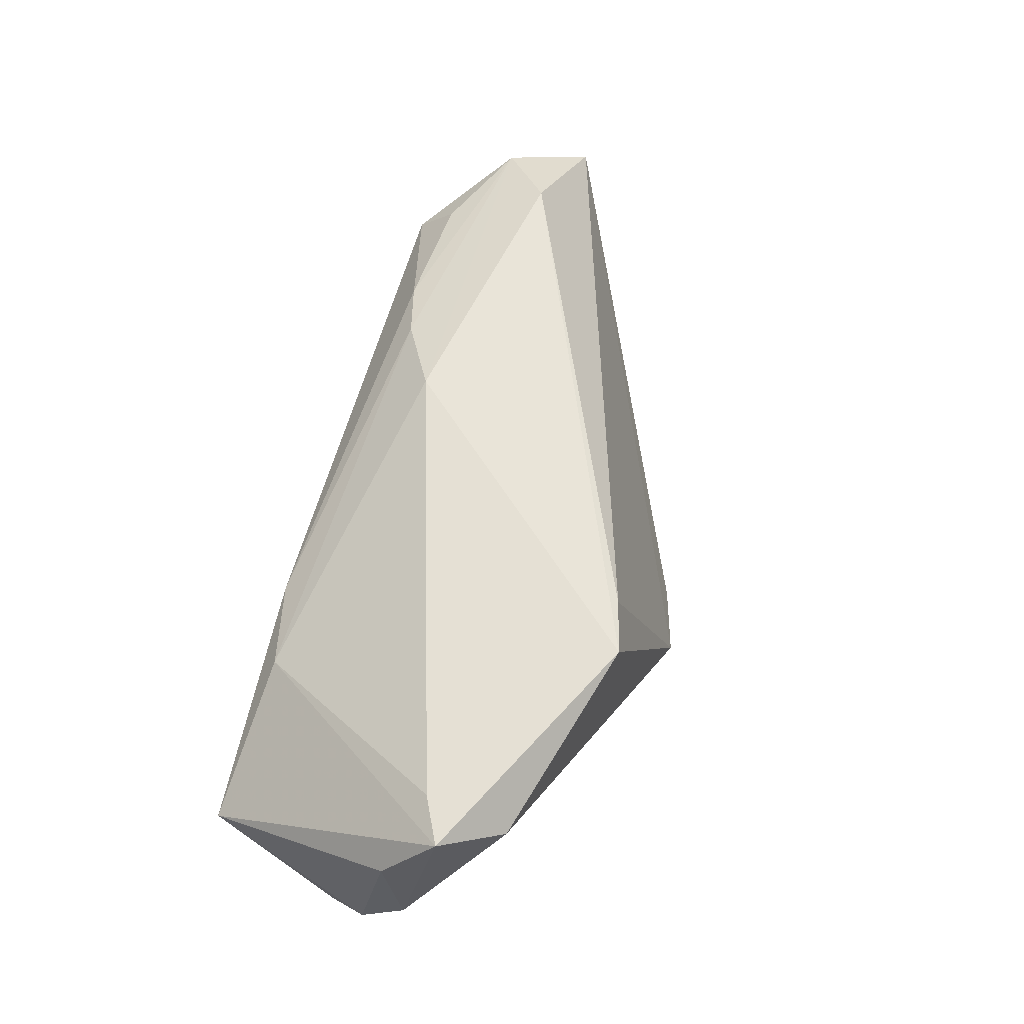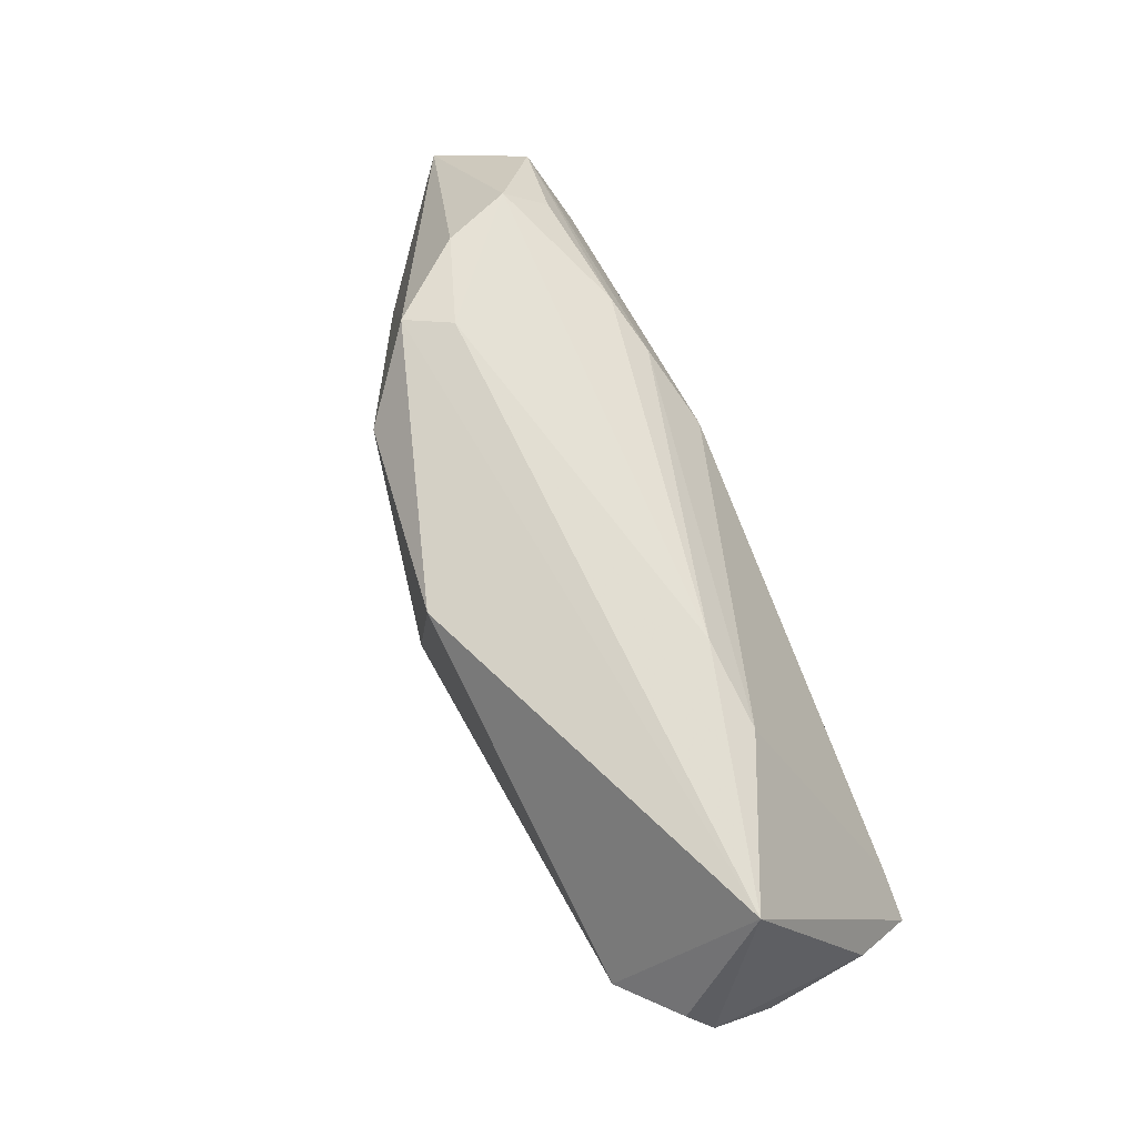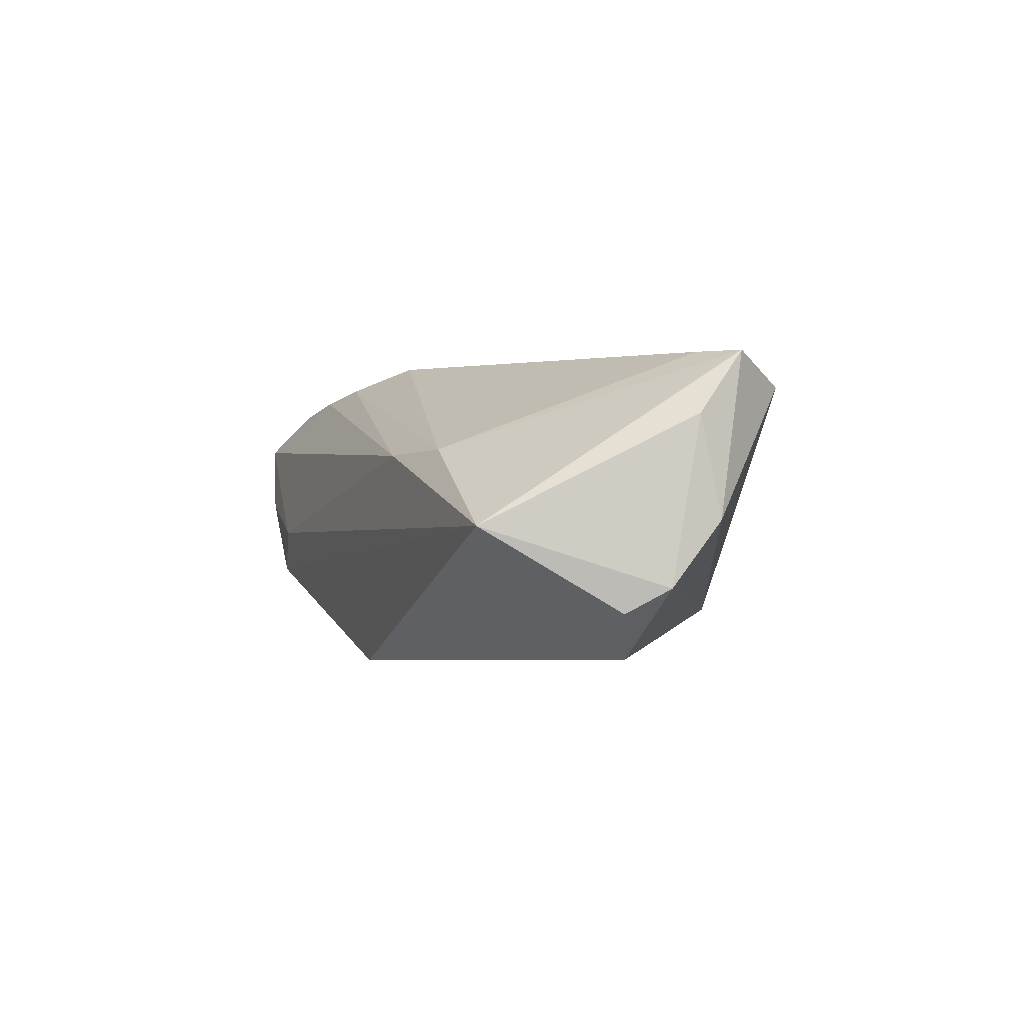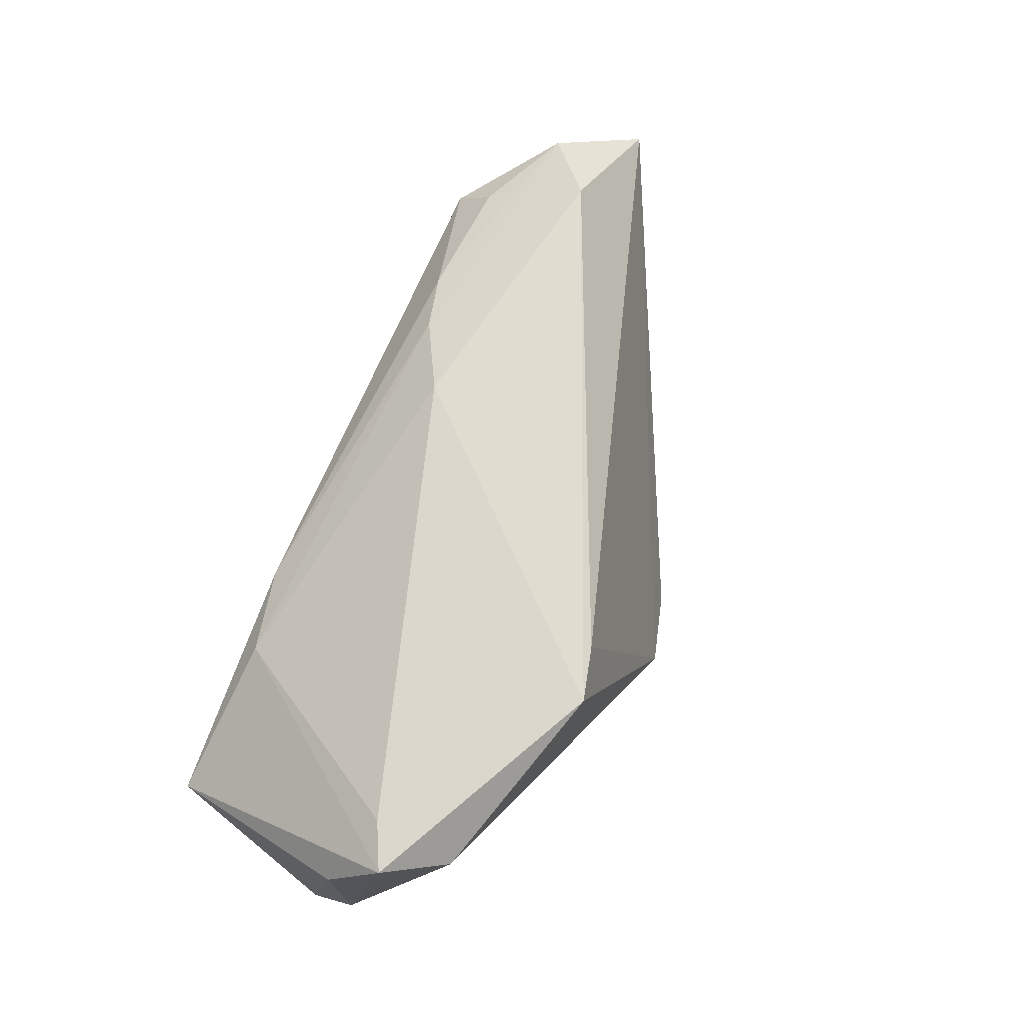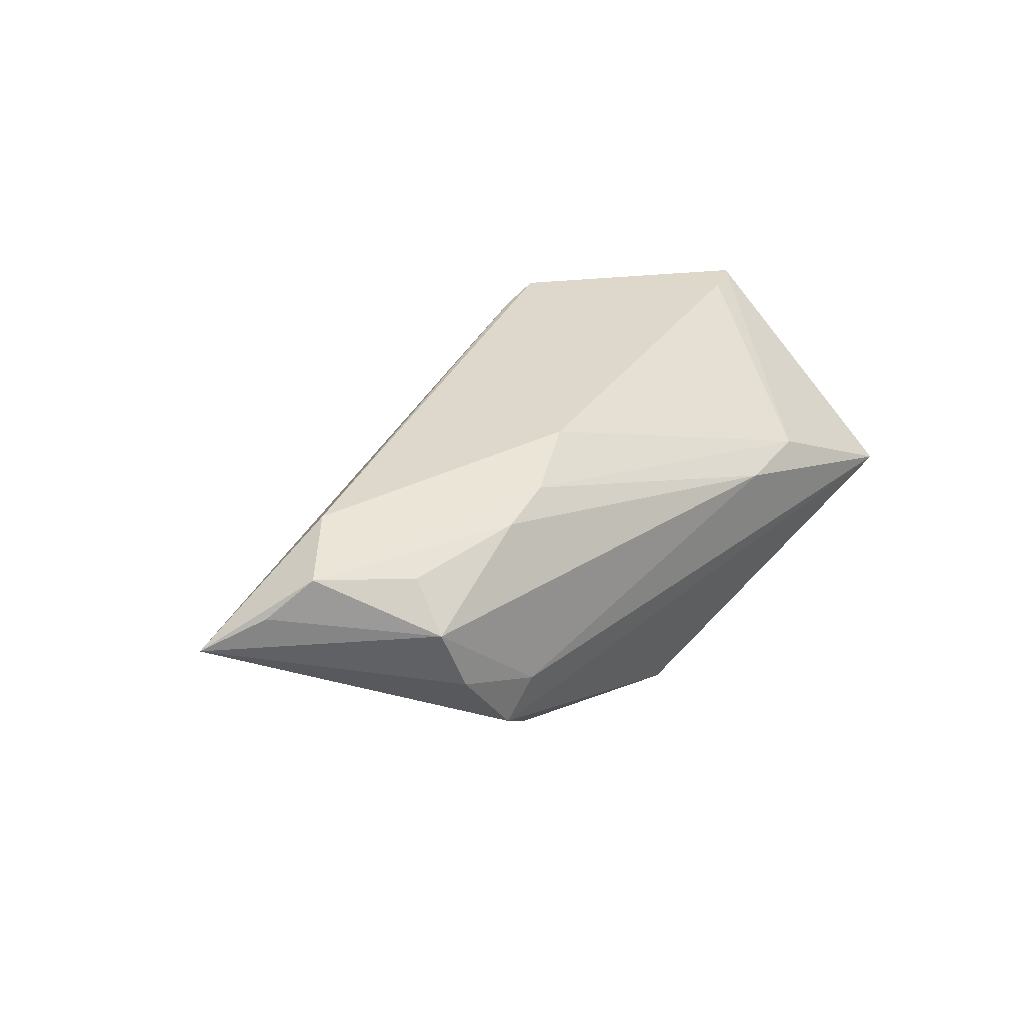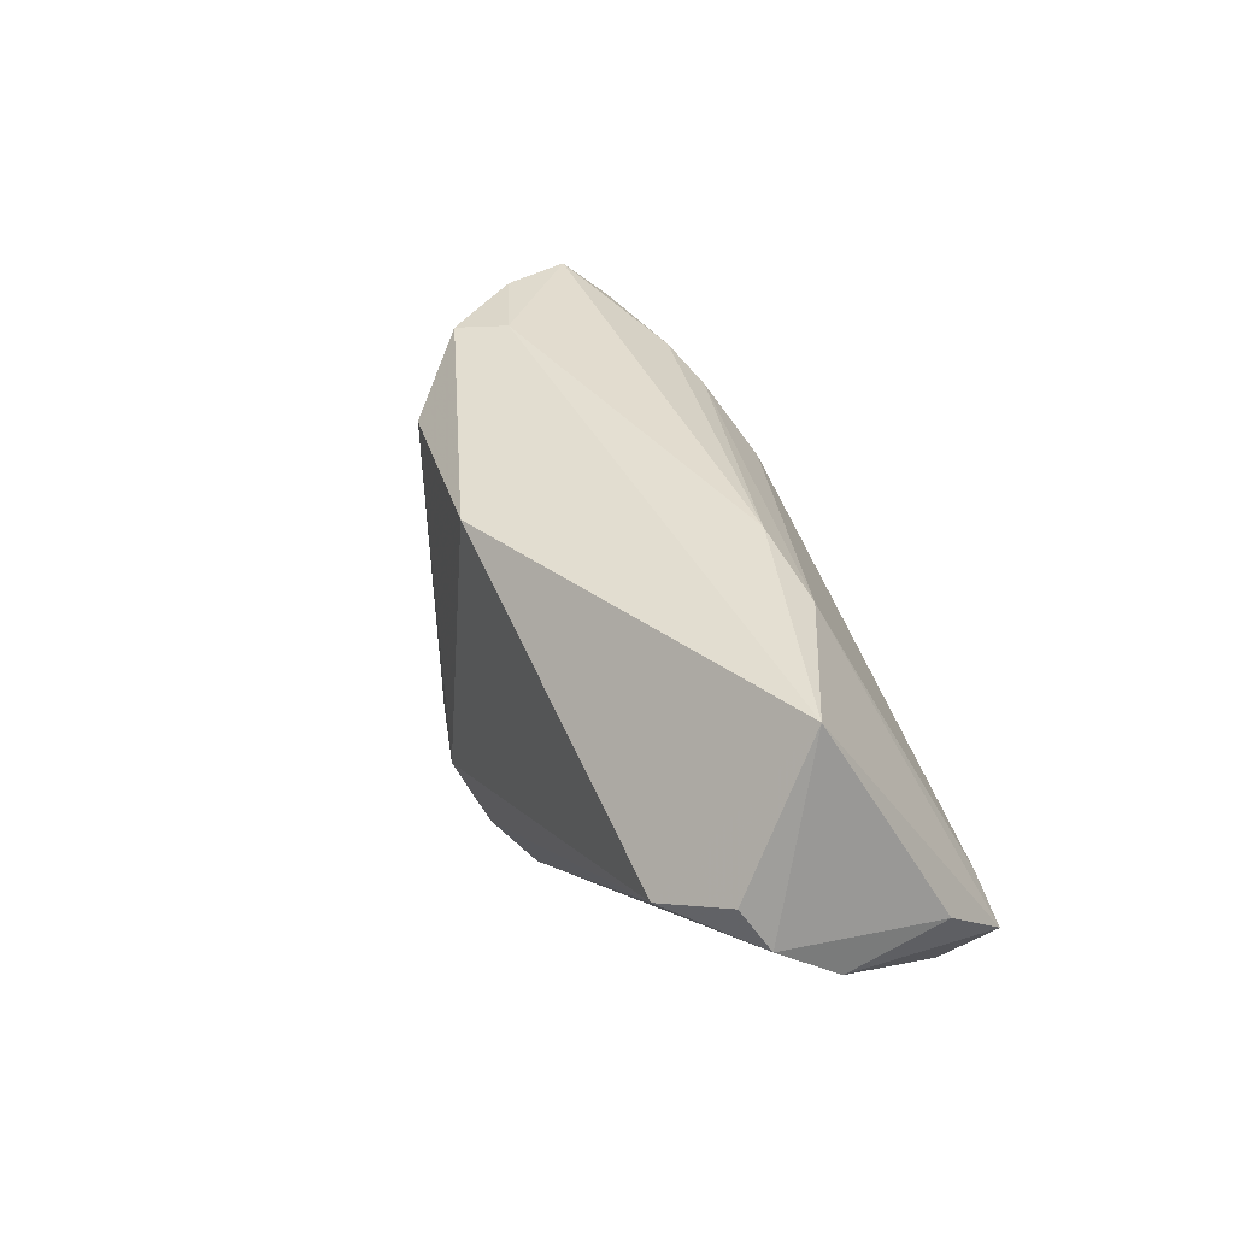
<metadata>
{"format":"obj","ext":"obj","renderer":"f3d","projection":"perspective","resolution":1024,"background":"white","views":[{"elev":60.4,"azim":-75.1,"up":"+Z"},{"elev":69.8,"azim":-115.7,"up":"+Y"},{"elev":-1.4,"azim":-112.4,"up":"+Z"},{"elev":69.4,"azim":-67.5,"up":"+Z"},{"elev":31.1,"azim":132.5,"up":"+Z"},{"elev":37.6,"azim":-113.8,"up":"+Y"}]}
</metadata>
<code>
v -0.005112 0.02134 -0.01878
v -0.04591 0.005834 -0.01698
v 0.01385 0.01717 0.0165
v 0.01095 -0.01556 -0.01631
v 0.03854 0.0008415 -0.004972
v 0.03498 0.0178 0.01423
v -0.00769 -0.02413 -0.0129
v -0.002923 -0.02093 -0.01634
v -0.05212 -0.005121 0.01626
v 0.03302 0.02318 0.001387
v 0.001639 -0.02176 -0.01577
v 0.038 0.006075 0.01878
v -0.01855 -0.01783 0.01828
v 0.02613 0.02333 -0.007615
v 0.05471 0.003663 0.007958
v -0.04897 0.02413 -0.002748
v -0.05422 0.0009827 0.009164
v -0.03121 0.02179 0.006102
v 0.02286 0.02413 -0.002611
v 0.02061 0.01884 0.0152
v 0.04576 -0.0004987 0.003465
v 0.005132 0.01255 0.01878
v -0.05262 0.00909 -0.01187
v 0.036 0.02248 0.00918
v -0.05471 -0.001193 -0.002068
v -0.05451 0.004489 -0.009202
v -0.02111 0.02374 0.005845
v -0.02508 -0.01942 0.01878
v 0.0178 0.01815 -0.01509
v 0.004871 -0.01827 -0.01784
v 0.04931 0.008855 0.01188
v -0.04751 -0.01201 0.01279
v 0.04496 0.012 0.01623
v -0.04669 -0.002552 0.01647
f 33 12 15
f 32 25 7
f 28 32 7
f 15 5 14
f 14 5 29
f 23 16 2
f 15 24 31
f 31 33 15
f 24 33 31
f 15 12 13
f 12 28 13
f 13 7 15
f 13 28 7
f 8 7 2
f 2 30 8
f 29 5 4
f 4 30 29
f 4 5 15
f 19 14 16
f 26 23 2
f 2 7 26
f 7 25 26
f 26 25 17
f 17 16 26
f 16 23 26
f 6 33 24
f 18 3 27
f 16 18 27
f 24 19 27
f 27 19 16
f 12 33 22
f 33 3 22
f 22 28 12
f 22 3 18
f 21 4 15
f 16 14 1
f 1 14 29
f 2 16 1
f 1 30 2
f 29 30 1
f 10 19 24
f 14 19 10
f 10 24 15
f 15 14 10
f 24 27 20
f 20 27 3
f 20 6 24
f 20 3 33
f 33 6 20
f 9 16 17
f 9 18 16
f 32 28 9
f 17 25 9
f 25 32 9
f 30 4 11
f 4 21 11
f 7 8 11
f 11 8 30
f 15 7 11
f 11 21 15
f 34 22 18
f 18 9 34
f 28 22 34
f 34 9 28

</code>
